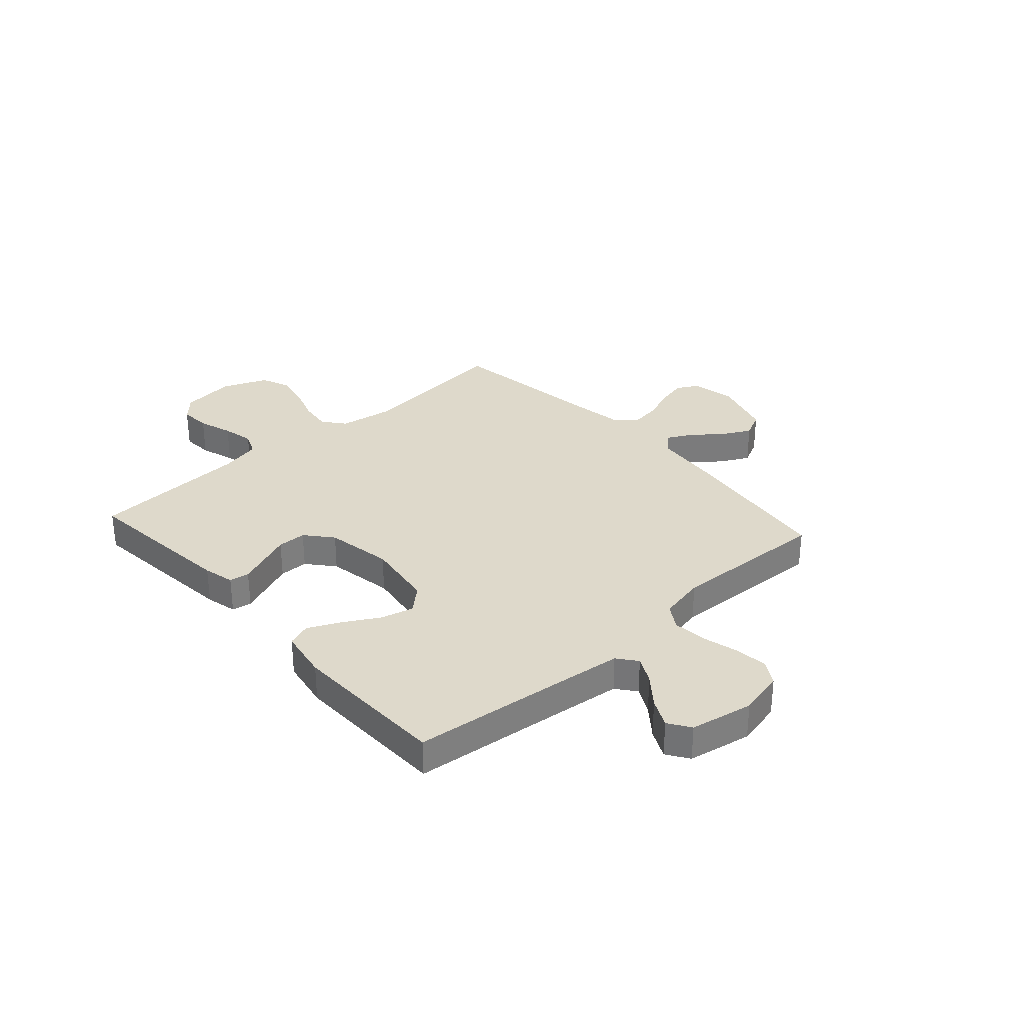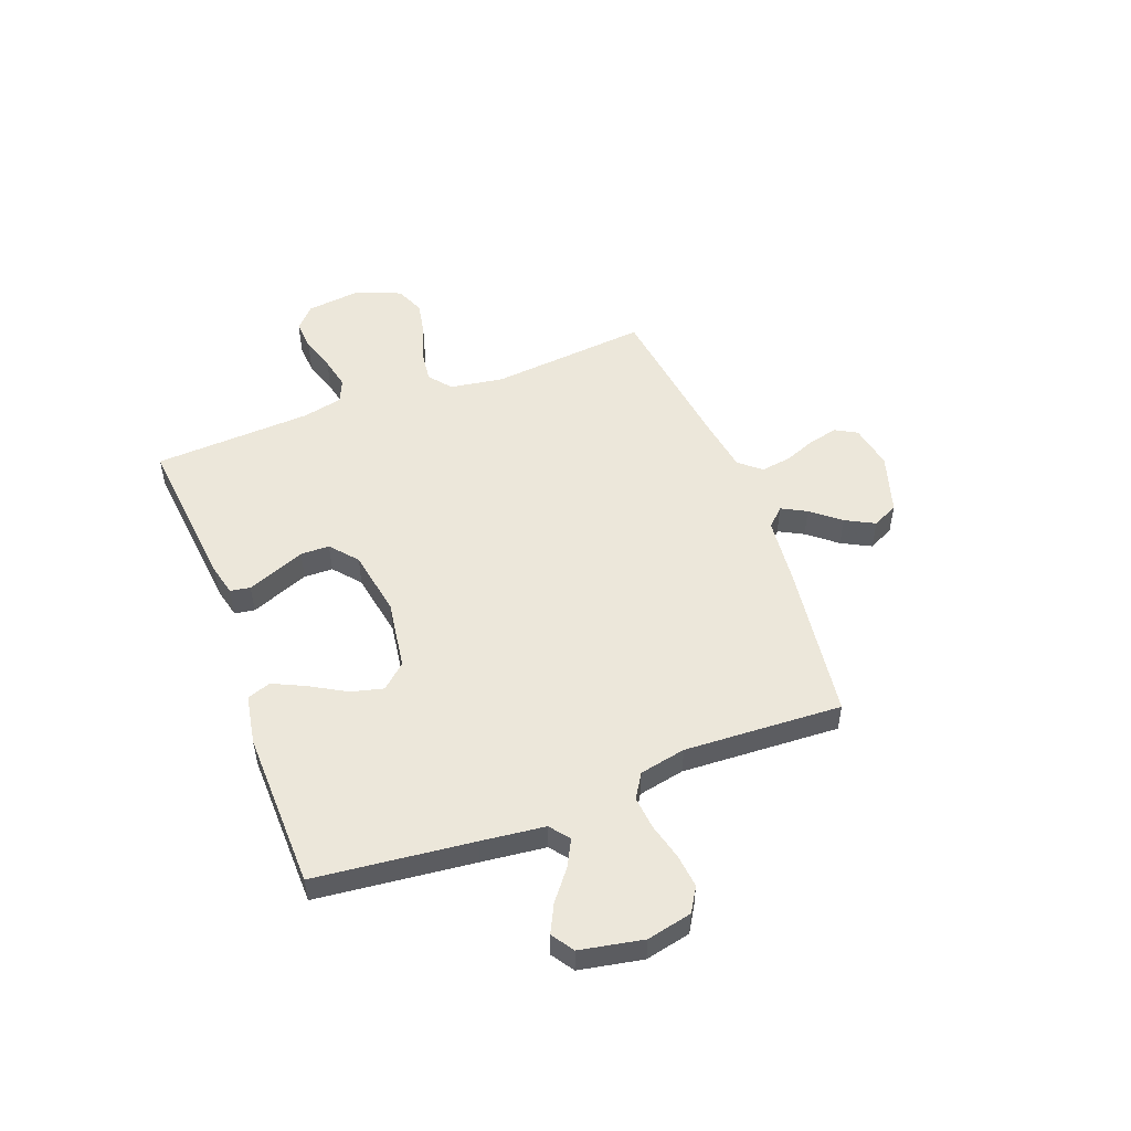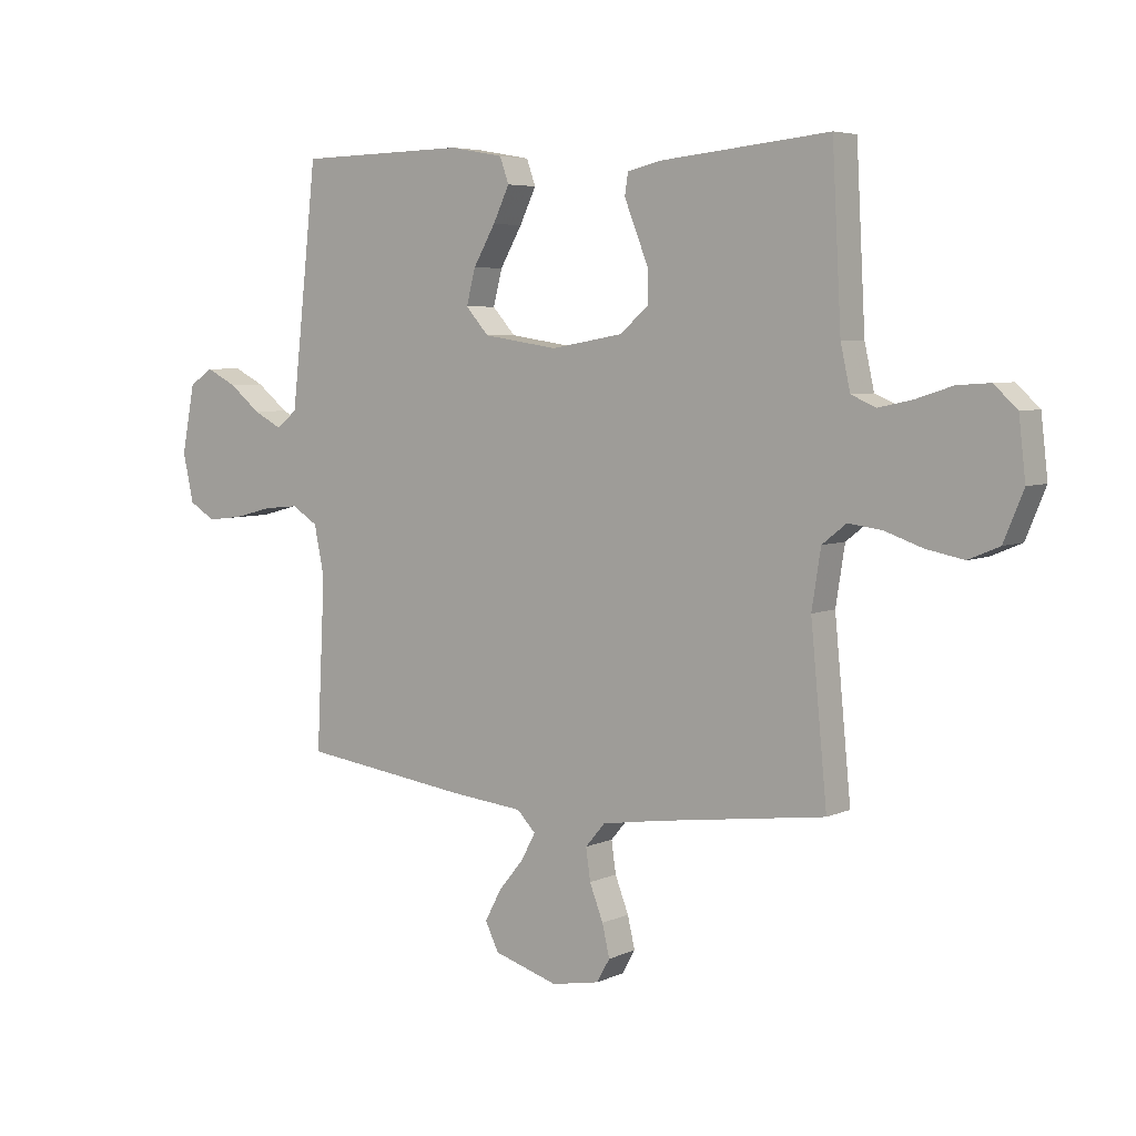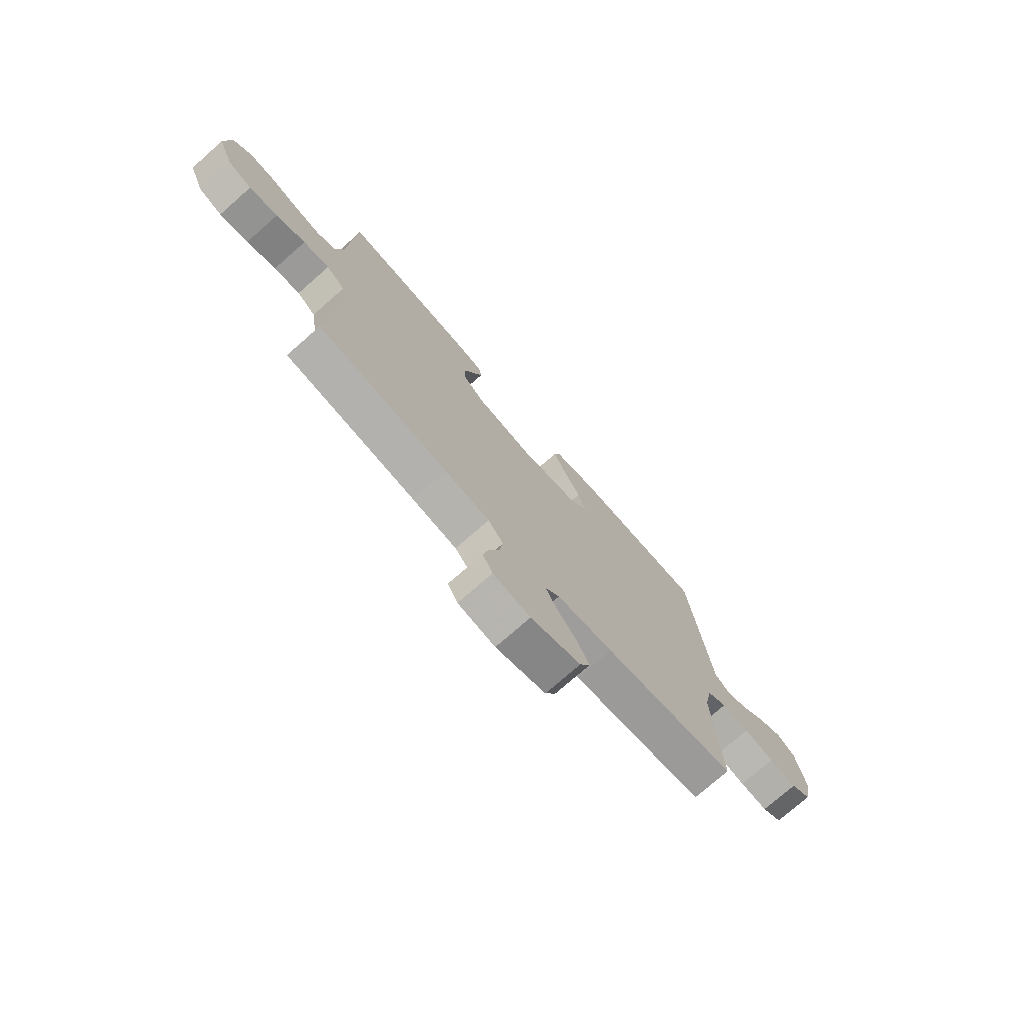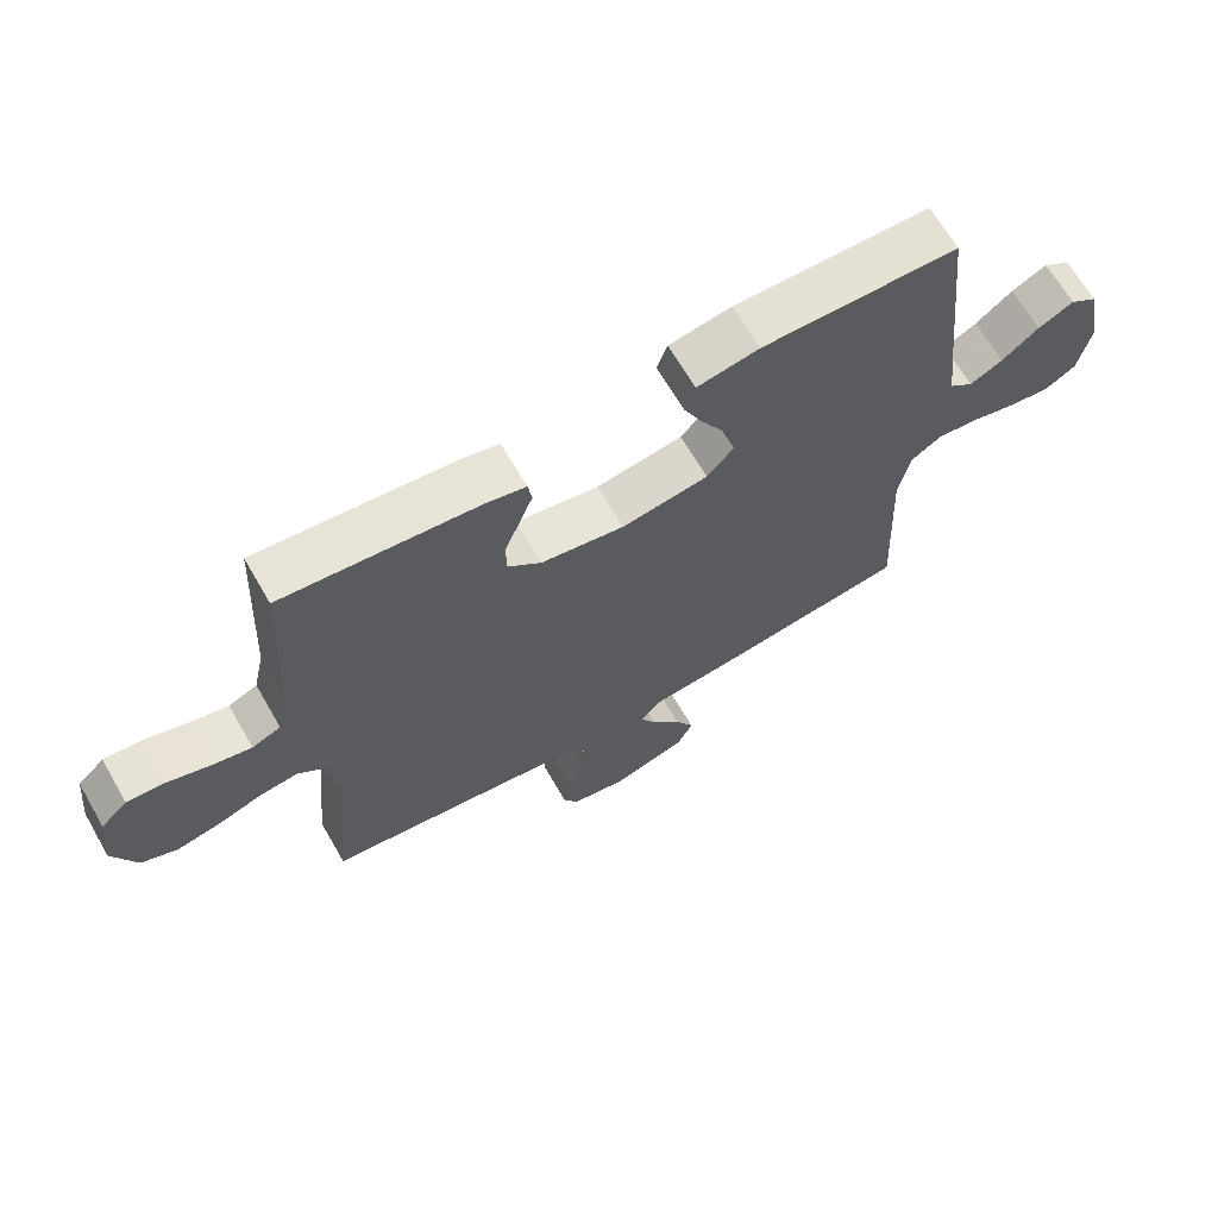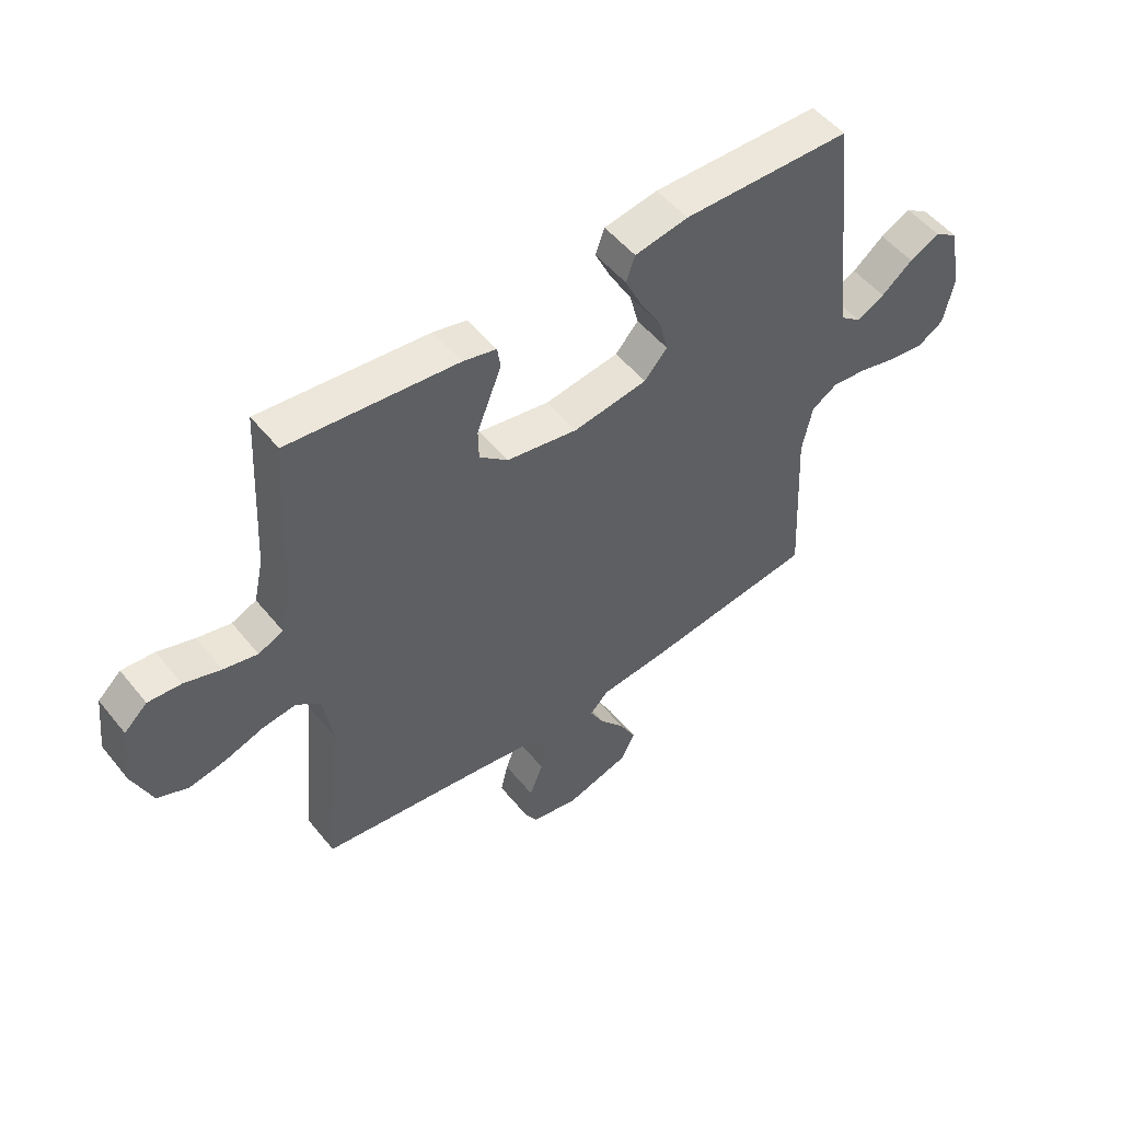
<metadata>
{"format":"obj","ext":"obj","renderer":"f3d","projection":"perspective","resolution":1024,"background":"white","views":[{"elev":31.8,"azim":48.0,"up":"+Y"},{"elev":51.7,"azim":69.3,"up":"+Y"},{"elev":5.3,"azim":-143.8,"up":"+Z"},{"elev":-74.6,"azim":-48.6,"up":"+Z"},{"elev":66.5,"azim":-30.1,"up":"+Z"},{"elev":51.7,"azim":-37.8,"up":"+Z"}]}
</metadata>
<code>
v -0.5 0.07 -0.5
v -0.471 0.07 -0.2
v -0.487 0.07 -0.098
v -0.53 0.07 -0.064
v -0.59 0.07 -0.072
v -0.657 0.07 -0.095
v -0.723 0.07 -0.108
v -0.778 0.07 -0.085
v -0.813 0.07 0
v -0.801 0.07 0.104
v -0.76 0.07 0.142
v -0.702 0.07 0.138
v -0.637 0.07 0.117
v -0.577 0.07 0.104
v -0.533 0.07 0.123
v -0.516 0.07 0.2
v -0.5 0.07 0.5
v -0.2 0.07 0.47
v -0.141 0.07 0.456
v -0.135 0.07 0.418
v -0.156 0.07 0.365
v -0.179 0.07 0.307
v -0.178 0.07 0.252
v -0.127 0.07 0.209
v 0 0.07 0.187
v 0.132 0.07 0.207
v 0.173 0.07 0.253
v 0.157 0.07 0.315
v 0.118 0.07 0.383
v 0.089 0.07 0.444
v 0.105 0.07 0.489
v 0.2 0.07 0.506
v 0.5 0.07 0.5
v 0.533 0.07 0.2
v 0.547 0.07 0.079
v 0.584 0.07 0.05
v 0.634 0.07 0.076
v 0.69 0.07 0.121
v 0.744 0.07 0.148
v 0.786 0.07 0.12
v 0.809 0.07 0
v 0.79 0.07 -0.086
v 0.744 0.07 -0.114
v 0.681 0.07 -0.107
v 0.612 0.07 -0.089
v 0.549 0.07 -0.083
v 0.503 0.07 -0.112
v 0.485 0.07 -0.2
v 0.5 0.07 -0.5
v 0.2 0.07 -0.54
v 0.072 0.07 -0.553
v 0.039 0.07 -0.587
v 0.064 0.07 -0.634
v 0.109 0.07 -0.689
v 0.138 0.07 -0.744
v 0.114 0.07 -0.793
v 0 0.07 -0.828
v -0.085 0.07 -0.812
v -0.108 0.07 -0.771
v -0.095 0.07 -0.715
v -0.071 0.07 -0.653
v -0.063 0.07 -0.597
v -0.098 0.07 -0.556
v -0.2 0.07 -0.54
v -0.5 0 -0.5
v -0.471 0 -0.2
v -0.487 0 -0.098
v -0.53 0 -0.064
v -0.59 0 -0.072
v -0.657 0 -0.095
v -0.723 0 -0.108
v -0.778 0 -0.085
v -0.813 0 0
v -0.801 0 0.104
v -0.76 0 0.142
v -0.702 0 0.138
v -0.637 0 0.117
v -0.577 0 0.104
v -0.533 0 0.123
v -0.516 0 0.2
v -0.5 0 0.5
v -0.2 0 0.47
v -0.141 0 0.456
v -0.135 0 0.418
v -0.156 0 0.365
v -0.179 0 0.307
v -0.178 0 0.252
v -0.127 0 0.209
v 0 0 0.187
v 0.132 0 0.207
v 0.173 0 0.253
v 0.157 0 0.315
v 0.118 0 0.383
v 0.089 0 0.444
v 0.105 0 0.489
v 0.2 0 0.506
v 0.5 0 0.5
v 0.533 0 0.2
v 0.547 0 0.079
v 0.584 0 0.05
v 0.634 0 0.076
v 0.69 0 0.121
v 0.744 0 0.148
v 0.786 0 0.12
v 0.809 0 0
v 0.79 0 -0.086
v 0.744 0 -0.114
v 0.681 0 -0.107
v 0.612 0 -0.089
v 0.549 0 -0.083
v 0.503 0 -0.112
v 0.485 0 -0.2
v 0.5 0 -0.5
v 0.2 0 -0.54
v 0.072 0 -0.553
v 0.039 0 -0.587
v 0.064 0 -0.634
v 0.109 0 -0.689
v 0.138 0 -0.744
v 0.114 0 -0.793
v 0 0 -0.828
v -0.085 0 -0.812
v -0.108 0 -0.771
v -0.095 0 -0.715
v -0.071 0 -0.653
v -0.063 0 -0.597
v -0.098 0 -0.556
v -0.2 0 -0.54
f 59 60 61
f 58 59 61
f 57 58 61
f 56 57 61
f 55 56 61
f 54 55 61
f 53 54 61
f 52 53 61 62
f 51 52 62 63
f 51 63 64
f 50 51 64
f 49 50 64
f 48 49 64
f 43 44 45
f 42 43 45
f 41 42 45
f 40 41 45
f 39 40 45
f 38 39 45
f 37 38 45
f 36 37 45 46
f 35 36 46 47
f 32 33 34
f 31 32 34
f 30 31 34
f 29 30 34
f 28 29 34
f 34 35 47
f 28 34 47
f 27 28 47
f 20 21 22
f 19 20 22
f 18 19 22
f 17 18 22
f 16 17 22
f 15 16 22 23
f 14 15 23 24
f 11 12 13
f 10 11 13
f 9 10 13
f 8 9 13
f 7 8 13
f 6 7 13
f 5 6 13
f 4 5 13 14
f 14 24 25
f 4 14 25
f 3 4 25
f 64 1 2
f 47 48 64
f 27 47 64
f 26 27 64
f 25 26 64
f 3 25 64
f 2 3 64
f 125 124 123
f 125 123 122
f 125 122 121
f 125 121 120
f 125 120 119
f 125 119 118
f 125 118 117
f 126 125 117 116
f 127 126 116 115
f 128 127 115
f 128 115 114
f 128 114 113
f 128 113 112
f 109 108 107
f 109 107 106
f 109 106 105
f 109 105 104
f 109 104 103
f 109 103 102
f 109 102 101
f 110 109 101 100
f 111 110 100 99
f 98 97 96
f 98 96 95
f 98 95 94
f 98 94 93
f 98 93 92
f 111 99 98
f 111 98 92
f 111 92 91
f 86 85 84
f 86 84 83
f 86 83 82
f 86 82 81
f 86 81 80
f 87 86 80 79
f 88 87 79 78
f 77 76 75
f 77 75 74
f 77 74 73
f 77 73 72
f 77 72 71
f 77 71 70
f 77 70 69
f 78 77 69 68
f 89 88 78
f 89 78 68
f 89 68 67
f 66 65 128
f 128 112 111
f 128 111 91
f 128 91 90
f 128 90 89
f 128 89 67
f 128 67 66
f 1 65 66 2
f 2 66 67 3
f 3 67 68 4
f 4 68 69 5
f 5 69 70 6
f 6 70 71 7
f 7 71 72 8
f 8 72 73 9
f 9 73 74 10
f 10 74 75 11
f 11 75 76 12
f 12 76 77 13
f 13 77 78 14
f 14 78 79 15
f 15 79 80 16
f 16 80 81 17
f 17 81 82 18
f 18 82 83 19
f 19 83 84 20
f 20 84 85 21
f 21 85 86 22
f 22 86 87 23
f 23 87 88 24
f 24 88 89 25
f 25 89 90 26
f 26 90 91 27
f 27 91 92 28
f 28 92 93 29
f 29 93 94 30
f 30 94 95 31
f 31 95 96 32
f 32 96 97 33
f 33 97 98 34
f 34 98 99 35
f 35 99 100 36
f 36 100 101 37
f 37 101 102 38
f 38 102 103 39
f 39 103 104 40
f 40 104 105 41
f 41 105 106 42
f 42 106 107 43
f 43 107 108 44
f 44 108 109 45
f 45 109 110 46
f 46 110 111 47
f 47 111 112 48
f 48 112 113 49
f 49 113 114 50
f 50 114 115 51
f 51 115 116 52
f 52 116 117 53
f 53 117 118 54
f 54 118 119 55
f 55 119 120 56
f 56 120 121 57
f 57 121 122 58
f 58 122 123 59
f 59 123 124 60
f 60 124 125 61
f 61 125 126 62
f 62 126 127 63
f 63 127 128 64
f 64 128 65 1

</code>
